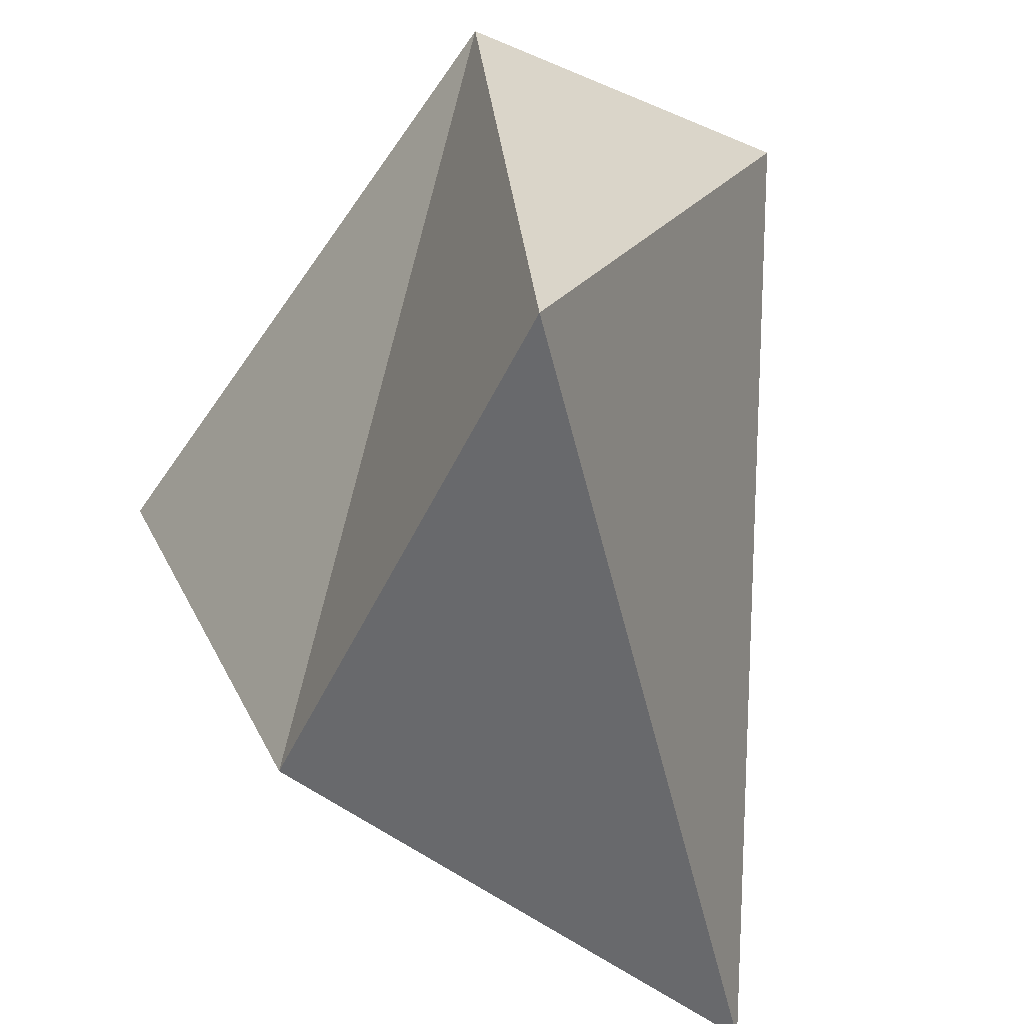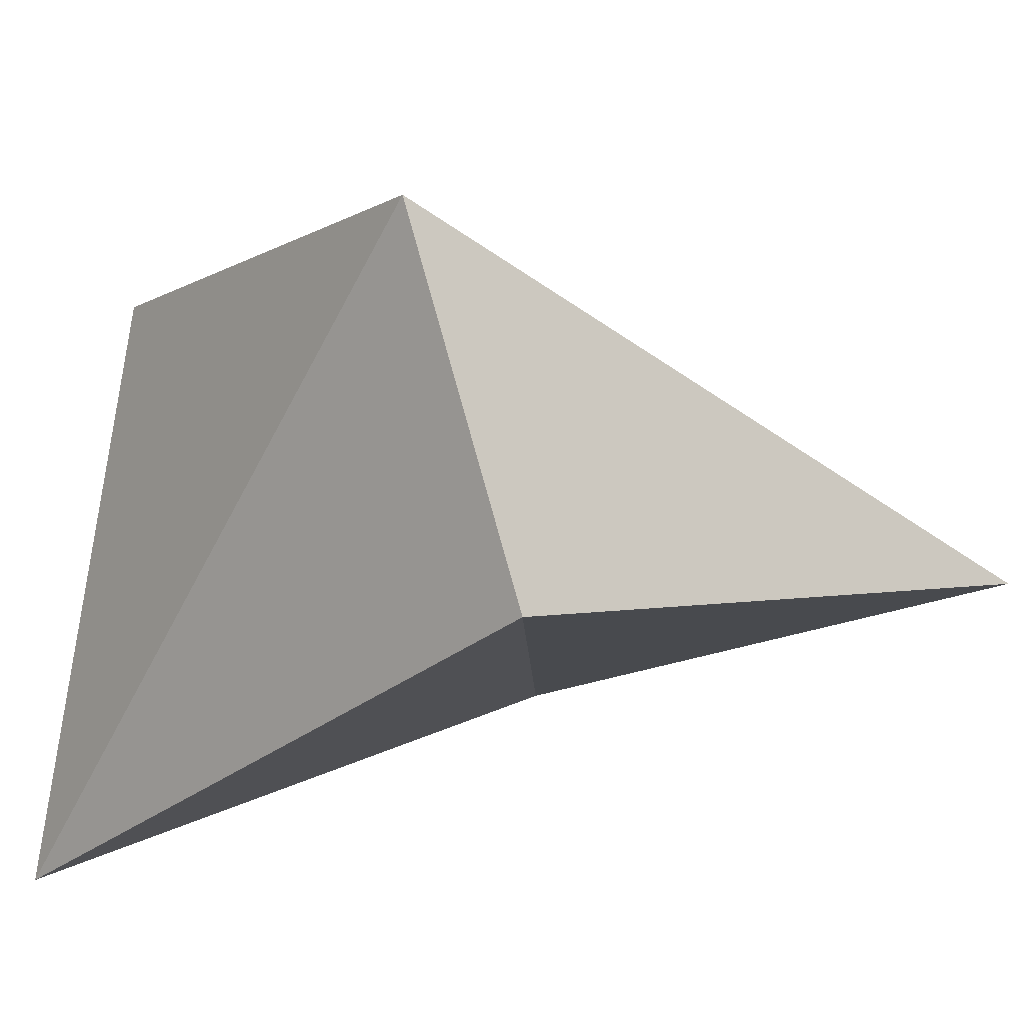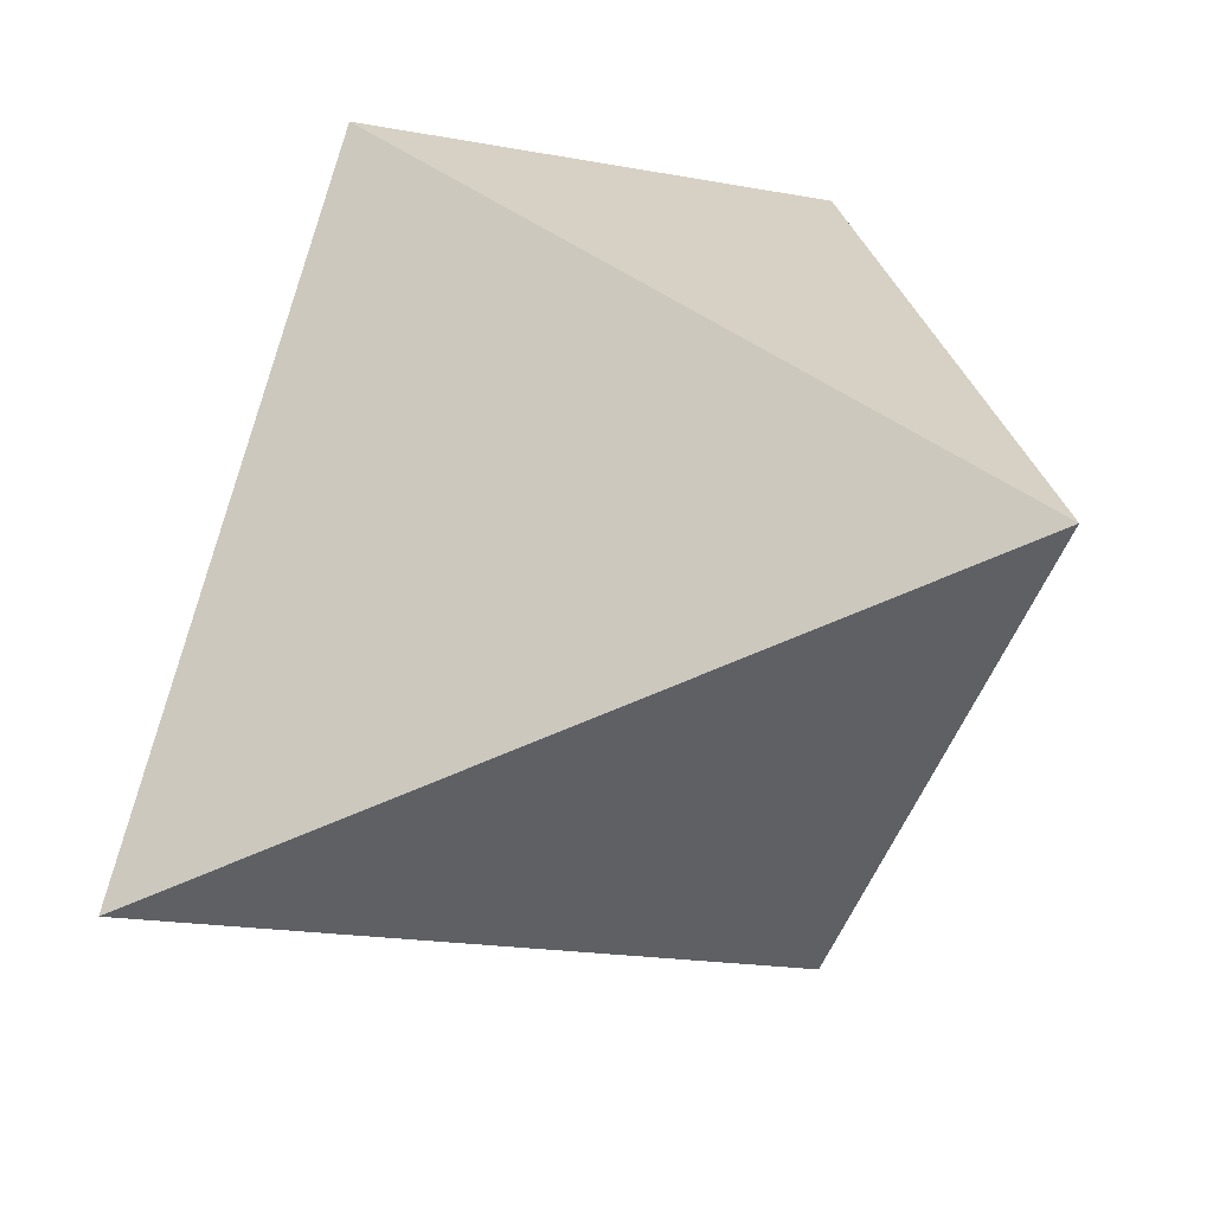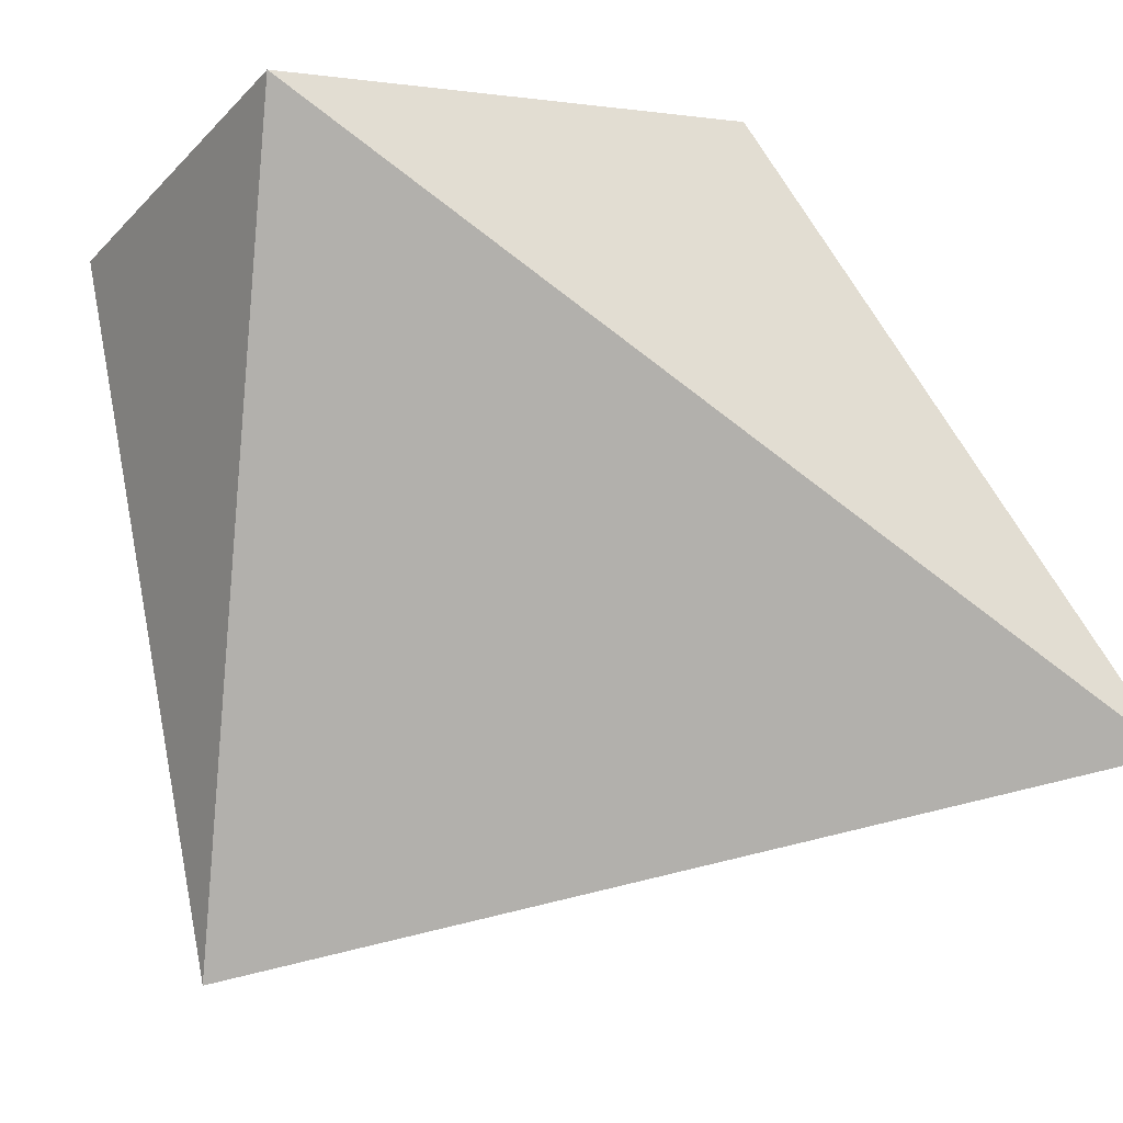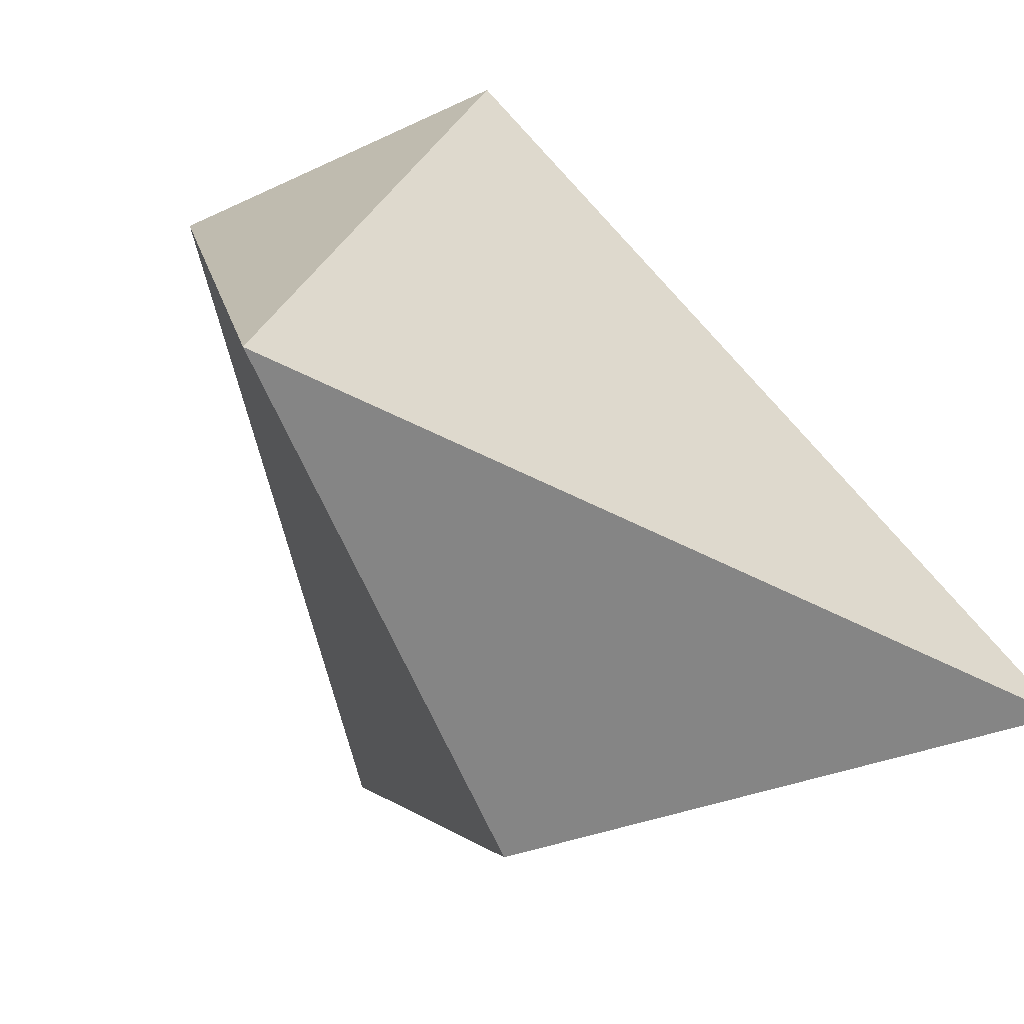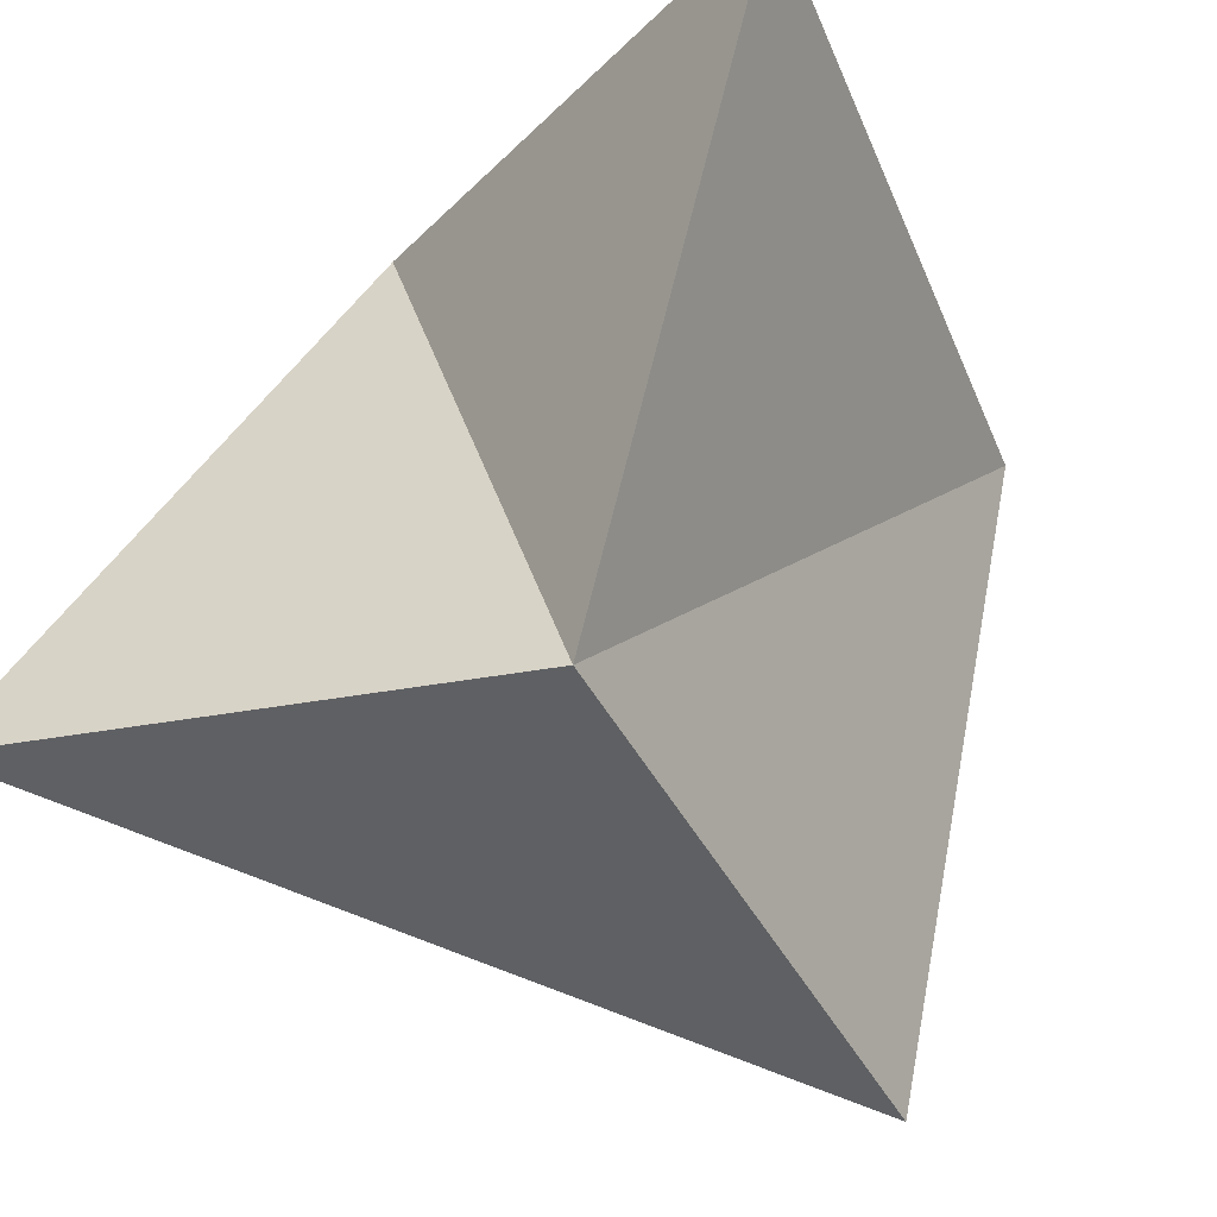
<metadata>
{"format":"obj","ext":"obj","renderer":"f3d","projection":"perspective","resolution":1024,"background":"white","views":[{"elev":-69.2,"azim":-108.0,"up":"+Y"},{"elev":-9.8,"azim":-125.6,"up":"+Z"},{"elev":44.4,"azim":16.7,"up":"+Z"},{"elev":-7.3,"azim":-26.0,"up":"+Y"},{"elev":-77.3,"azim":-59.3,"up":"+Y"},{"elev":-29.2,"azim":127.3,"up":"+Y"}]}
</metadata>
<code>
g Mesh116
v 362.8 14.12 27.5
v 362.7 13.39 27.77
v 362.5 14.12 28.17
v 362.7 13.39 27.77
v 362.8 14.12 27.5
v 362.5 14.12 28.17
v 362.7 13.39 27.77
v 362.9 13.42 28.41
v 362.5 14.12 28.17
v 362.9 13.42 28.41
v 362.7 13.39 27.77
v 362.5 14.12 28.17
v 362.5 14.12 28.17
v 362.9 13.42 28.41
v 362 14.1 28.18
v 362.9 13.42 28.41
v 362.5 14.12 28.17
v 362 14.1 28.18
v 362 14.1 28.18
v 362.9 13.42 28.41
v 362 13.17 27.86
v 361.9 13.99 27.75
v 362 14.1 28.18
v 362 13.17 27.86
v 361.9 13.99 27.75
v 362 13.17 27.86
v 362.7 13.39 27.77
v 362 13.17 27.86
v 361.9 13.99 27.75
v 362.7 13.39 27.77
v 362.9 13.42 28.41
v 362.7 13.39 27.77
v 362 13.17 27.86
v 362.7 13.39 27.77
v 362.9 13.42 28.41
v 362 13.17 27.86
v 362.9 13.42 28.41
v 362 14.1 28.18
v 362 13.17 27.86
v 362 14.1 28.18
v 361.9 13.99 27.75
v 362 13.17 27.86
v 362.8 14.12 27.5
v 362 14.1 28.18
v 361.9 13.99 27.75
v 362 14.1 28.18
v 362.8 14.12 27.5
v 361.9 13.99 27.75
v 362.8 14.12 27.5
v 361.9 13.99 27.75
v 362.7 13.39 27.77
v 361.9 13.99 27.75
v 362.8 14.12 27.5
v 362.7 13.39 27.77
v 362.8 14.12 27.5
v 362.5 14.12 28.17
v 362 14.1 28.18
v 362.5 14.12 28.17
v 362.8 14.12 27.5
v 362 14.1 28.18
g Mesh116_0
f 3 2 1
f 6 5 4
f 9 8 7
f 12 11 10
f 15 14 13
f 18 17 16
f 21 20 19
f 24 23 22
f 27 26 25
f 30 29 28
f 33 32 31
f 36 35 34
f 39 38 37
f 42 41 40
f 45 44 43
f 48 47 46
f 51 50 49
f 54 53 52
f 57 56 55
f 60 59 58

</code>
